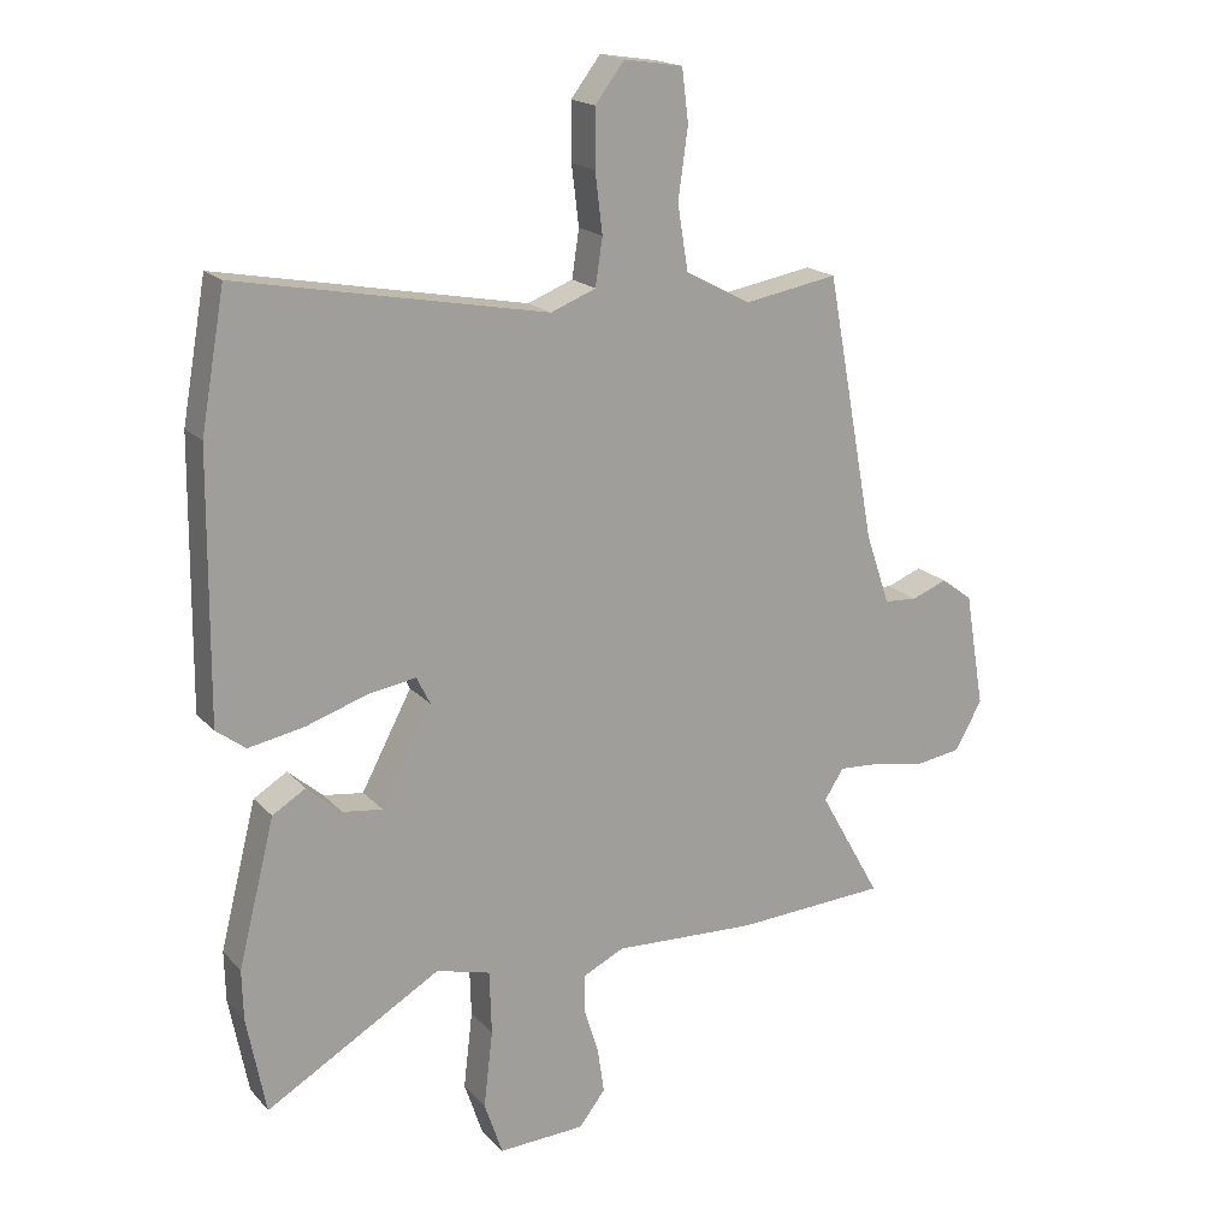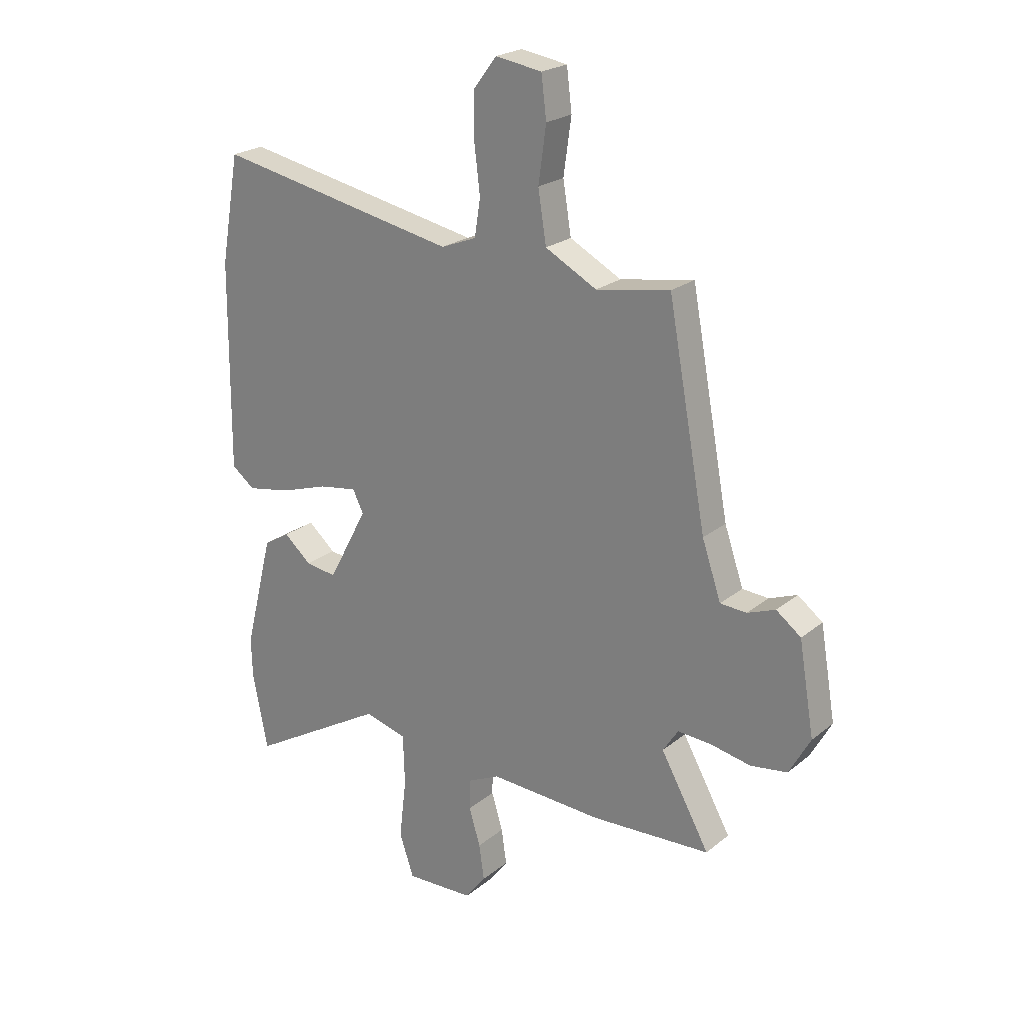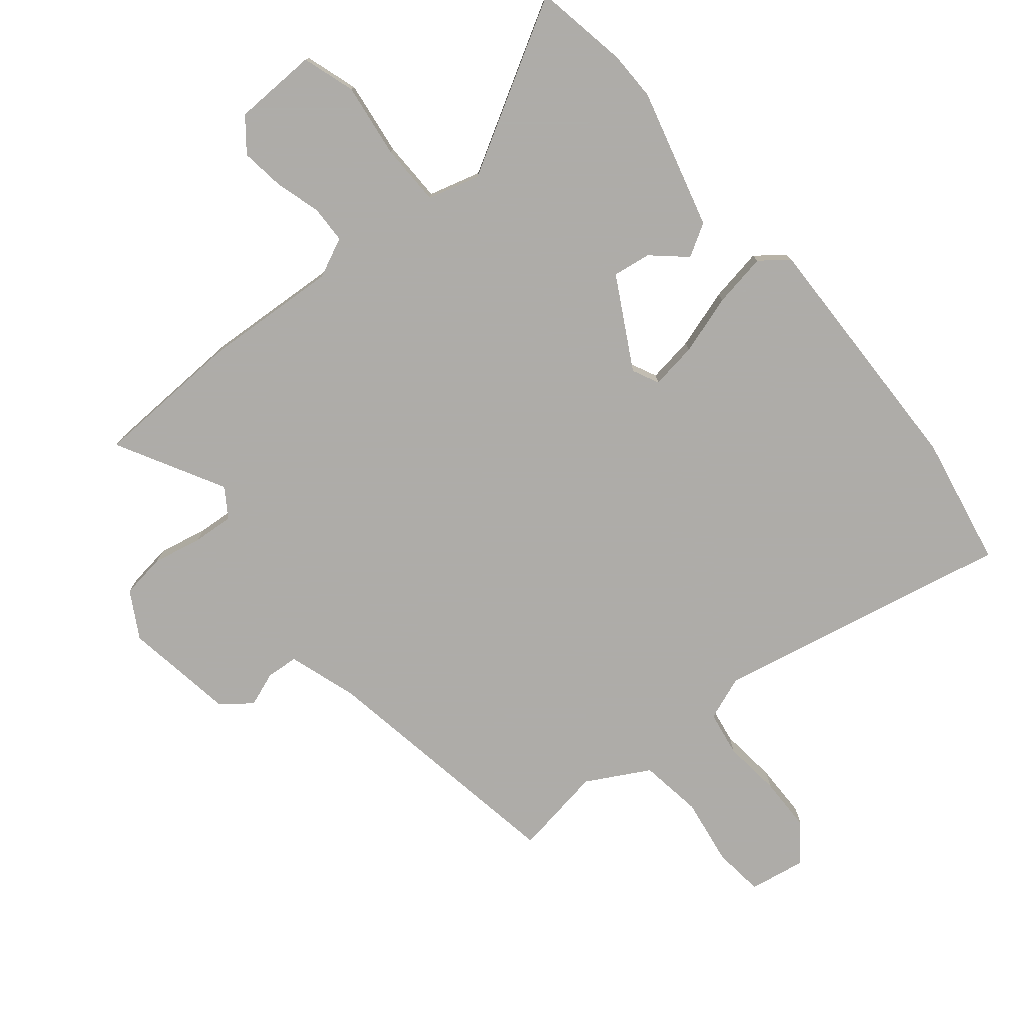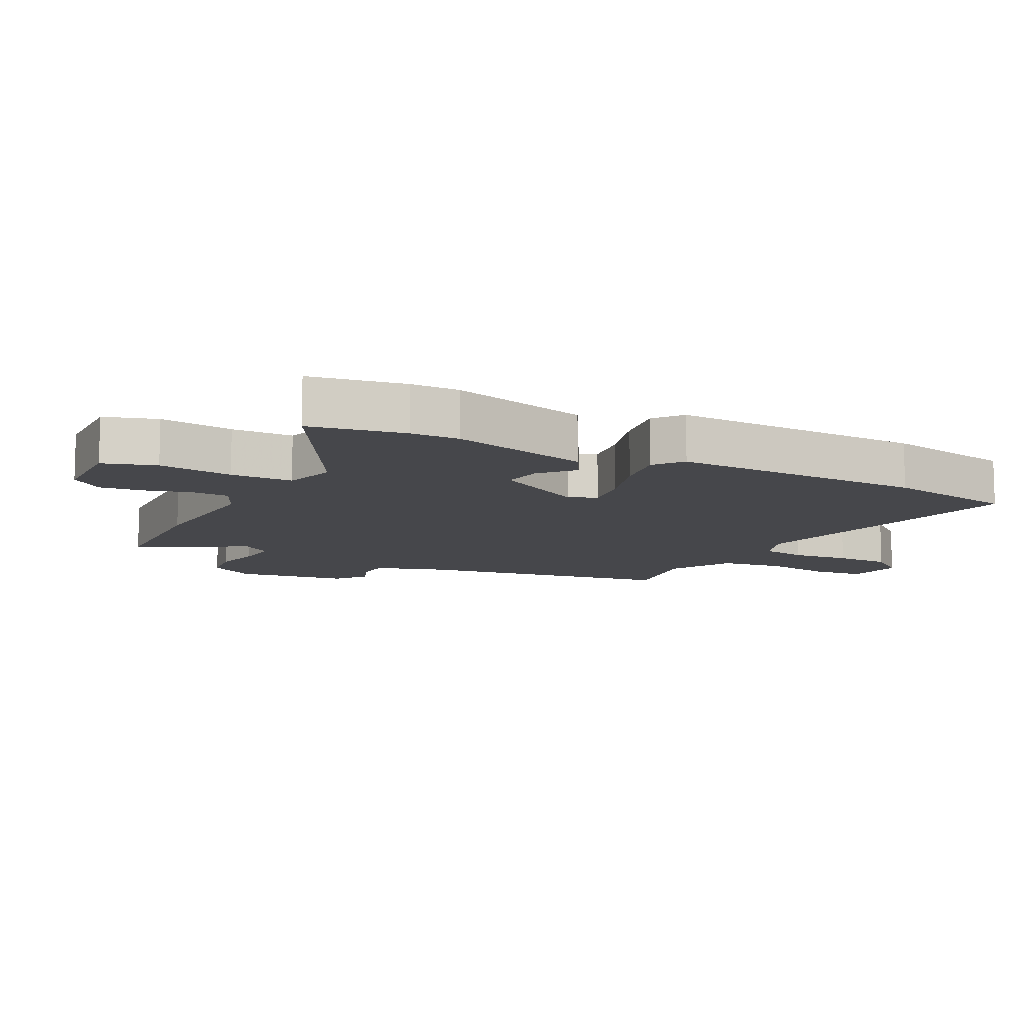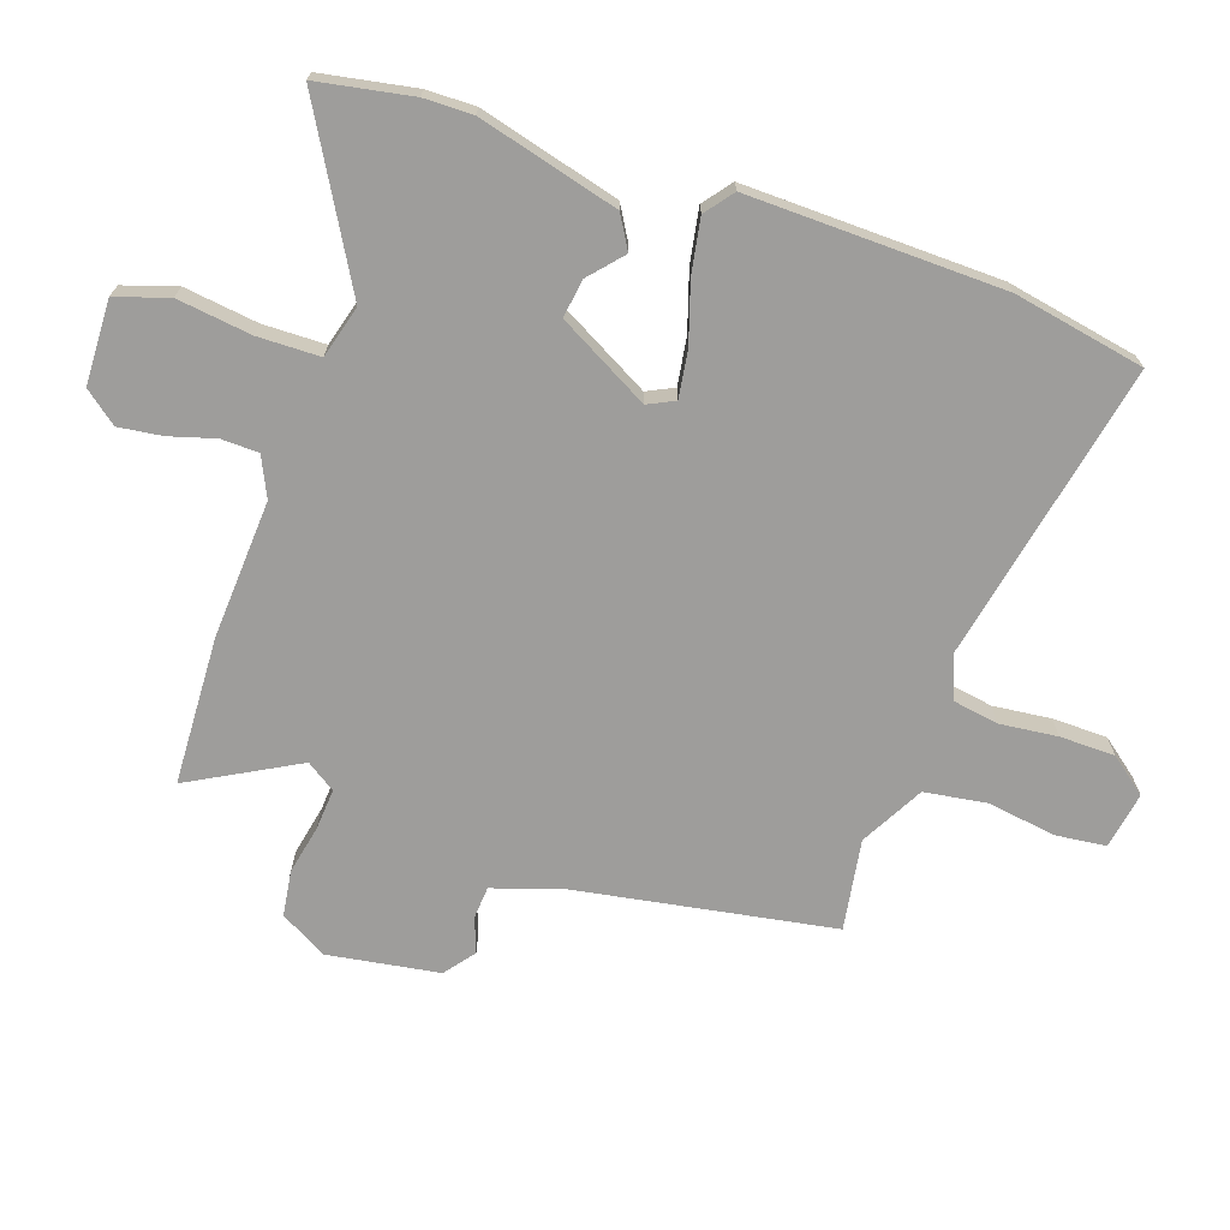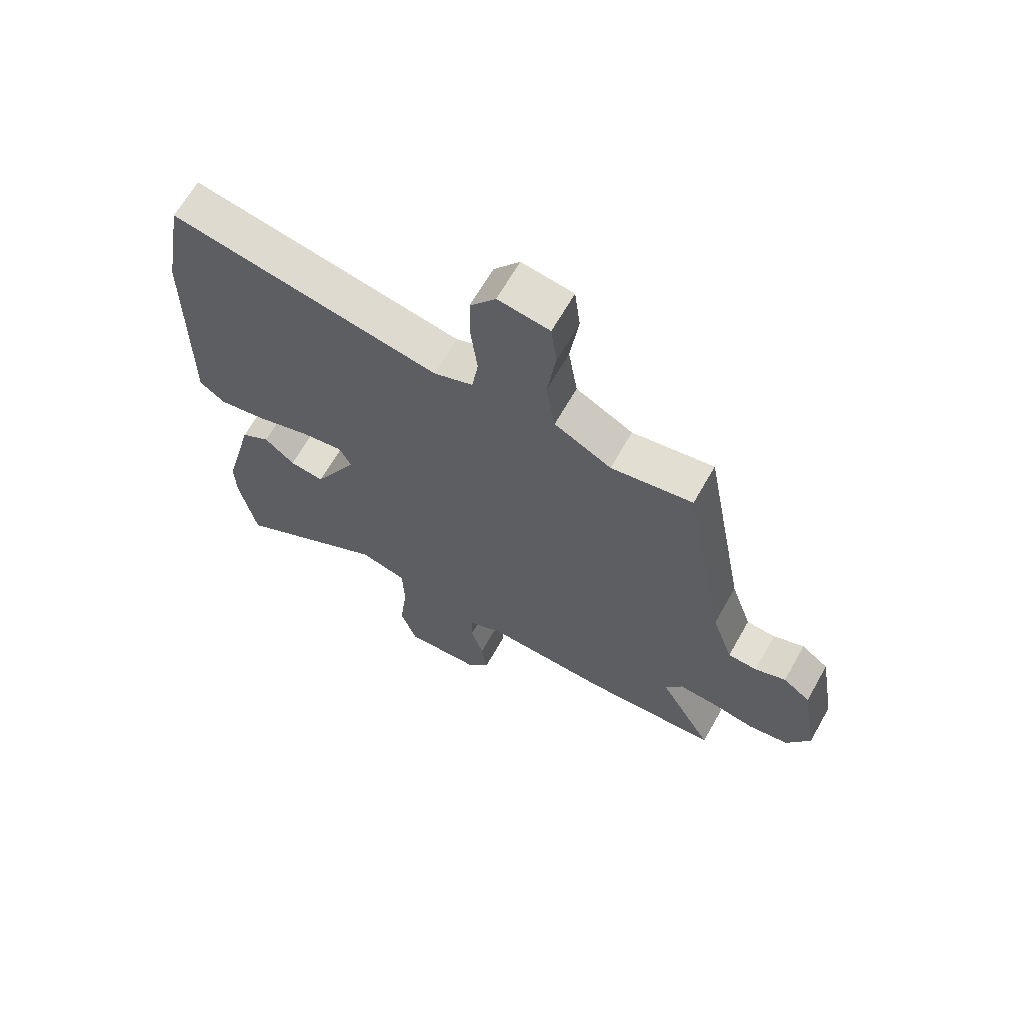
<metadata>
{"format":"obj","ext":"obj","renderer":"f3d","projection":"perspective","resolution":1024,"background":"white","views":[{"elev":18.4,"azim":-28.3,"up":"+Z"},{"elev":22.8,"azim":36.6,"up":"+Z"},{"elev":-77.0,"azim":-141.4,"up":"+Y"},{"elev":-10.7,"azim":-118.4,"up":"+Y"},{"elev":-70.4,"azim":-109.6,"up":"+Y"},{"elev":65.9,"azim":29.6,"up":"+Z"}]}
</metadata>
<code>
v 0.548 0.07 -0.497
v 0.315 0.07 -0.51
v 0.096 0.07 -0.5
v 0.034 0.07 -0.53
v 0.033 0.07 -0.589
v 0.055 0.07 -0.661
v 0.065 0.07 -0.73
v 0.025 0.07 -0.782
v -0.108 0.07 -0.788
v -0.136 0.07 -0.705
v -0.122 0.07 -0.587
v -0.125 0.07 -0.489
v -0.208 0.07 -0.467
v -0.476 0.07 -0.624
v -0.505 0.07 -0.475
v -0.507 0.07 -0.398
v -0.451 0.07 -0.176
v -0.4 0.07 -0.145
v -0.347 0.07 -0.191
v -0.286 0.07 -0.199
v -0.209 0.07 -0.054
v -0.23 0.07 -0.012
v -0.304 0.07 -0.024
v -0.398 0.07 -0.055
v -0.483 0.07 -0.071
v -0.528 0.07 -0.037
v -0.524 0.07 0.365
v -0.487 0.07 0.573
v -0.015 0.07 0.483
v 0.054 0.07 0.51
v 0.065 0.07 0.582
v 0.054 0.07 0.673
v 0.054 0.07 0.76
v 0.099 0.07 0.819
v 0.189 0.07 0.805
v 0.199 0.07 0.725
v 0.184 0.07 0.618
v 0.2 0.07 0.519
v 0.3 0.07 0.466
v 0.443 0.07 0.491
v 0.518 0.07 0.086
v 0.555 0.07 -0.022
v 0.606 0.07 -0.025
v 0.66 0.07 -0.004
v 0.708 0.07 -0.04
v 0.738 0.07 -0.216
v 0.697 0.07 -0.29
v 0.626 0.07 -0.301
v 0.548 0.07 -0.286
v 0.483 0.07 -0.282
v 0.453 0.07 -0.328
v 0.548 0 -0.497
v 0.315 0 -0.51
v 0.096 0 -0.5
v 0.034 0 -0.53
v 0.033 0 -0.589
v 0.055 0 -0.661
v 0.065 0 -0.73
v 0.025 0 -0.782
v -0.108 0 -0.788
v -0.136 0 -0.705
v -0.122 0 -0.587
v -0.125 0 -0.489
v -0.208 0 -0.467
v -0.476 0 -0.624
v -0.505 0 -0.475
v -0.507 0 -0.398
v -0.451 0 -0.176
v -0.4 0 -0.145
v -0.347 0 -0.191
v -0.286 0 -0.199
v -0.209 0 -0.054
v -0.23 0 -0.012
v -0.304 0 -0.024
v -0.398 0 -0.055
v -0.483 0 -0.071
v -0.528 0 -0.037
v -0.524 0 0.365
v -0.487 0 0.573
v -0.015 0 0.483
v 0.054 0 0.51
v 0.065 0 0.582
v 0.054 0 0.673
v 0.054 0 0.76
v 0.099 0 0.819
v 0.189 0 0.805
v 0.199 0 0.725
v 0.184 0 0.618
v 0.2 0 0.519
v 0.3 0 0.466
v 0.443 0 0.491
v 0.518 0 0.086
v 0.555 0 -0.022
v 0.606 0 -0.025
v 0.66 0 -0.004
v 0.708 0 -0.04
v 0.738 0 -0.216
v 0.697 0 -0.29
v 0.626 0 -0.301
v 0.548 0 -0.286
v 0.483 0 -0.282
v 0.453 0 -0.328
f 46 47 48 49
f 46 49 50
f 43 44 45 46
f 42 43 46 50
f 41 42 50 51
f 39 40 41 51
f 34 35 36 37
f 34 37 38
f 31 32 33 34
f 31 34 38
f 30 31 38 39
f 26 27 28 29
f 23 24 25 26
f 22 23 26 29
f 21 22 29 30
f 16 17 18 19
f 16 19 20
f 13 14 15 16
f 13 16 20
f 12 13 20 21
f 8 9 10 11
f 8 11 12
f 5 6 7 8
f 4 5 8 12
f 3 4 12 21
f 51 1 2 3
f 30 39 51
f 3 21 30 51
f 100 99 98 97
f 101 100 97
f 97 96 95 94
f 101 97 94 93
f 102 101 93 92
f 102 92 91 90
f 88 87 86 85
f 89 88 85
f 85 84 83 82
f 89 85 82
f 90 89 82 81
f 80 79 78 77
f 77 76 75 74
f 80 77 74 73
f 81 80 73 72
f 70 69 68 67
f 71 70 67
f 67 66 65 64
f 71 67 64
f 72 71 64 63
f 62 61 60 59
f 63 62 59
f 59 58 57 56
f 63 59 56 55
f 72 63 55 54
f 54 53 52 102
f 102 90 81
f 102 81 72 54
f 1 52 53 2
f 2 53 54 3
f 3 54 55 4
f 4 55 56 5
f 5 56 57 6
f 6 57 58 7
f 7 58 59 8
f 8 59 60 9
f 9 60 61 10
f 10 61 62 11
f 11 62 63 12
f 12 63 64 13
f 13 64 65 14
f 14 65 66 15
f 15 66 67 16
f 16 67 68 17
f 17 68 69 18
f 18 69 70 19
f 19 70 71 20
f 20 71 72 21
f 21 72 73 22
f 22 73 74 23
f 23 74 75 24
f 24 75 76 25
f 25 76 77 26
f 26 77 78 27
f 27 78 79 28
f 28 79 80 29
f 29 80 81 30
f 30 81 82 31
f 31 82 83 32
f 32 83 84 33
f 33 84 85 34
f 34 85 86 35
f 35 86 87 36
f 36 87 88 37
f 37 88 89 38
f 38 89 90 39
f 39 90 91 40
f 40 91 92 41
f 41 92 93 42
f 42 93 94 43
f 43 94 95 44
f 44 95 96 45
f 45 96 97 46
f 46 97 98 47
f 47 98 99 48
f 48 99 100 49
f 49 100 101 50
f 50 101 102 51
f 51 102 52 1

</code>
